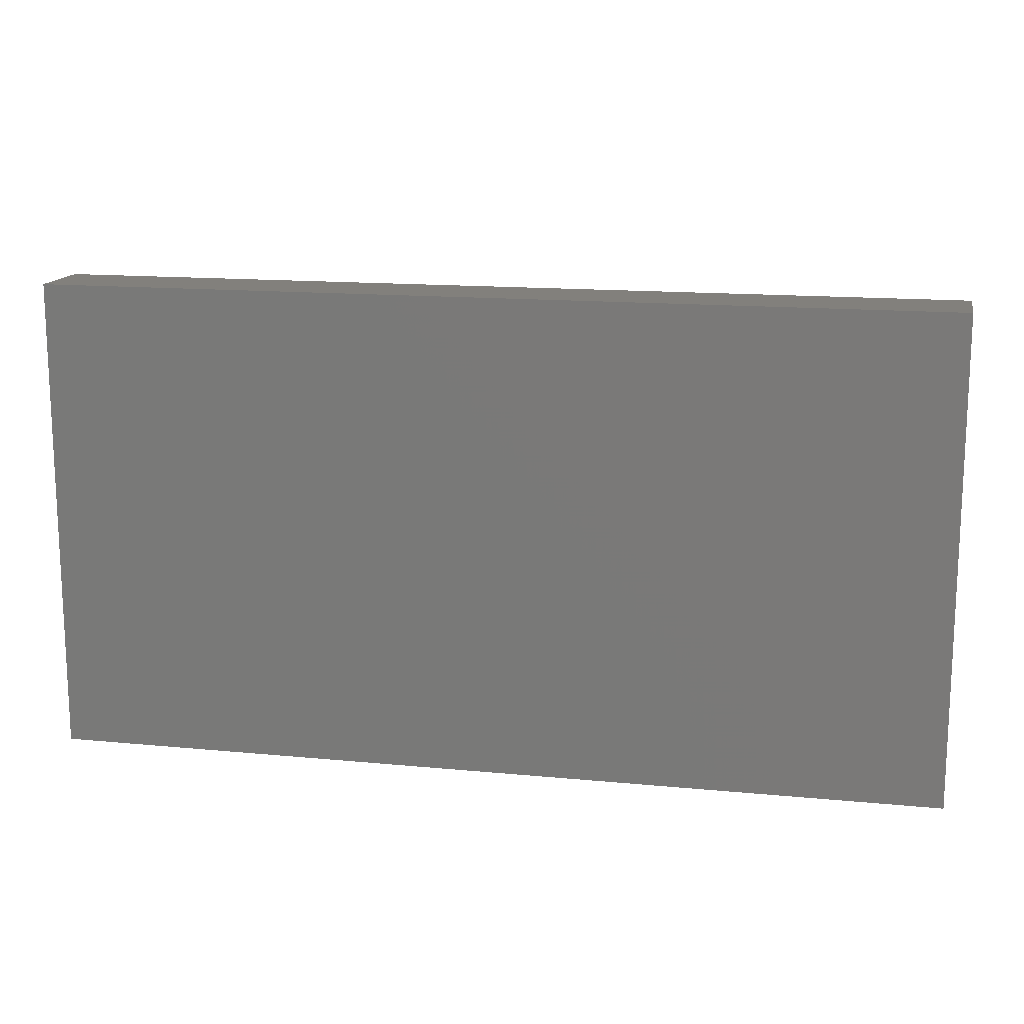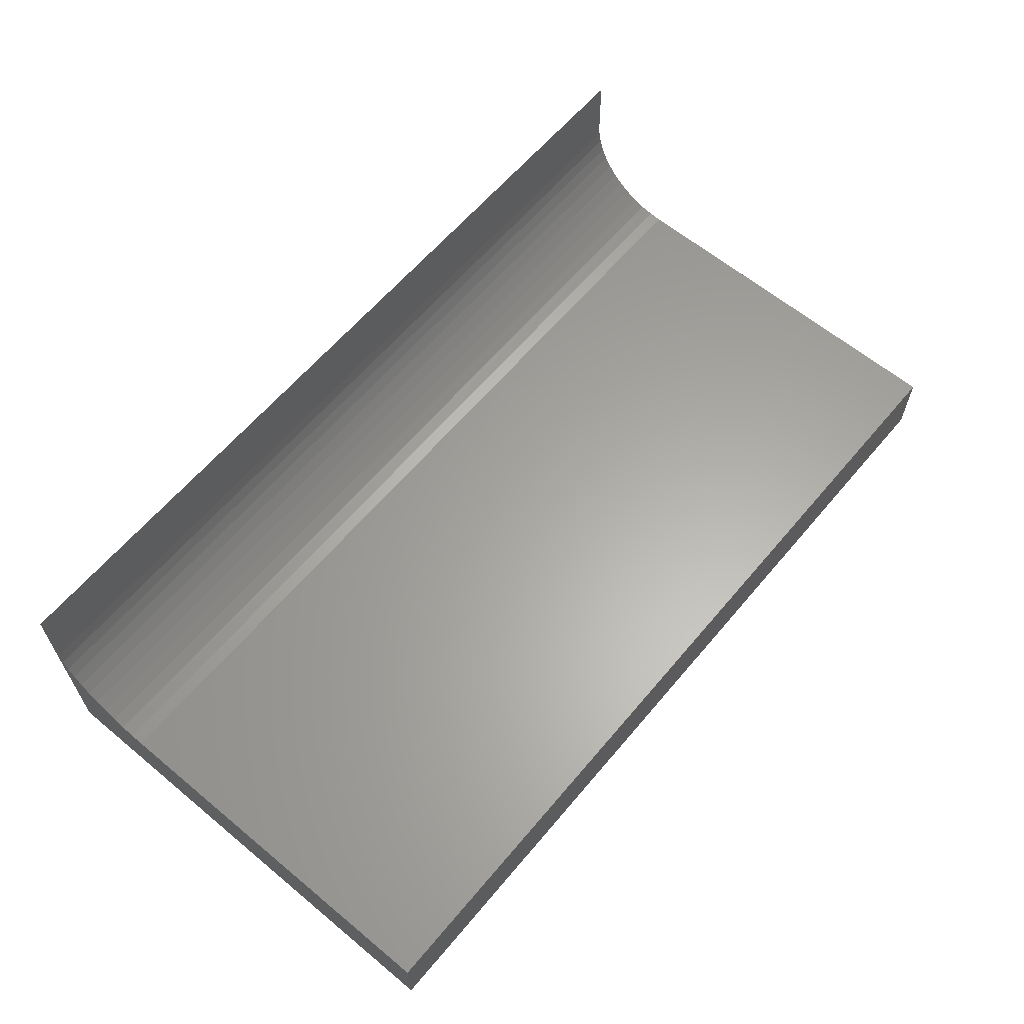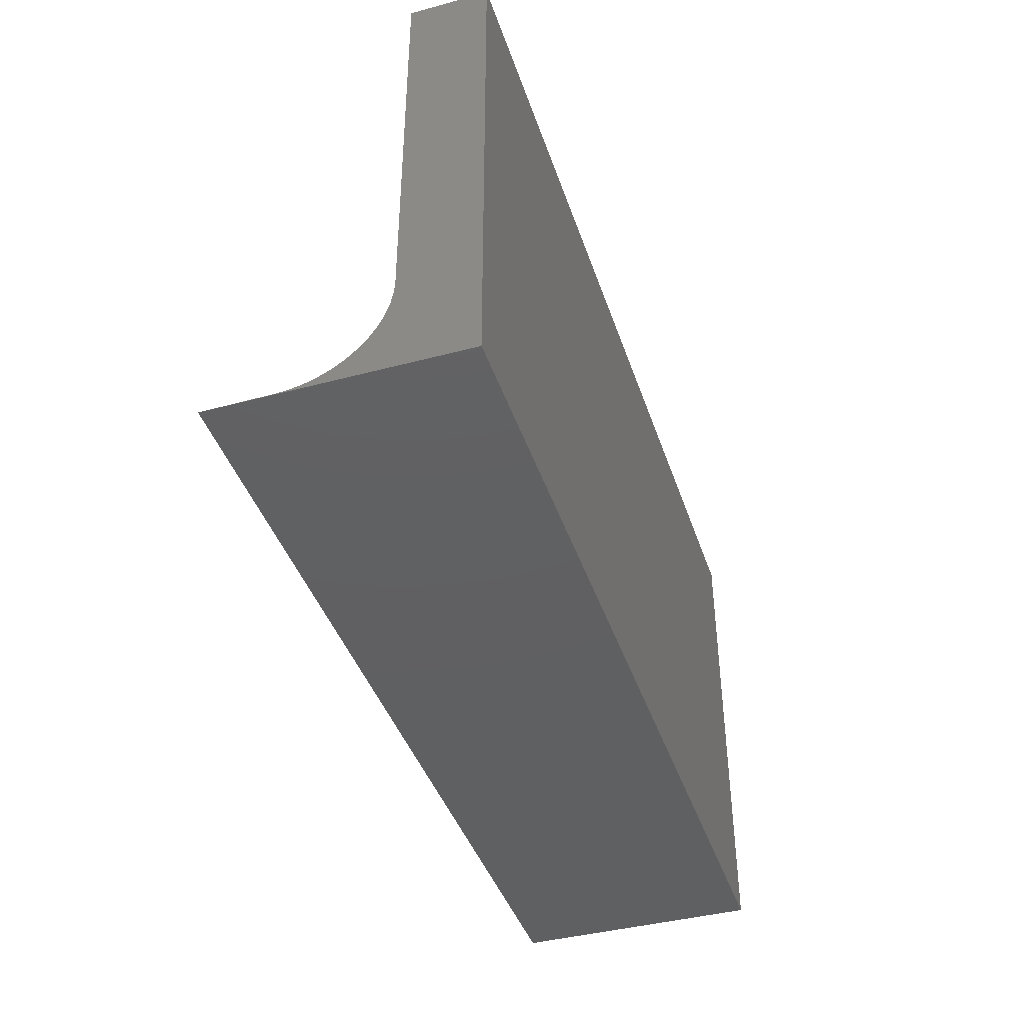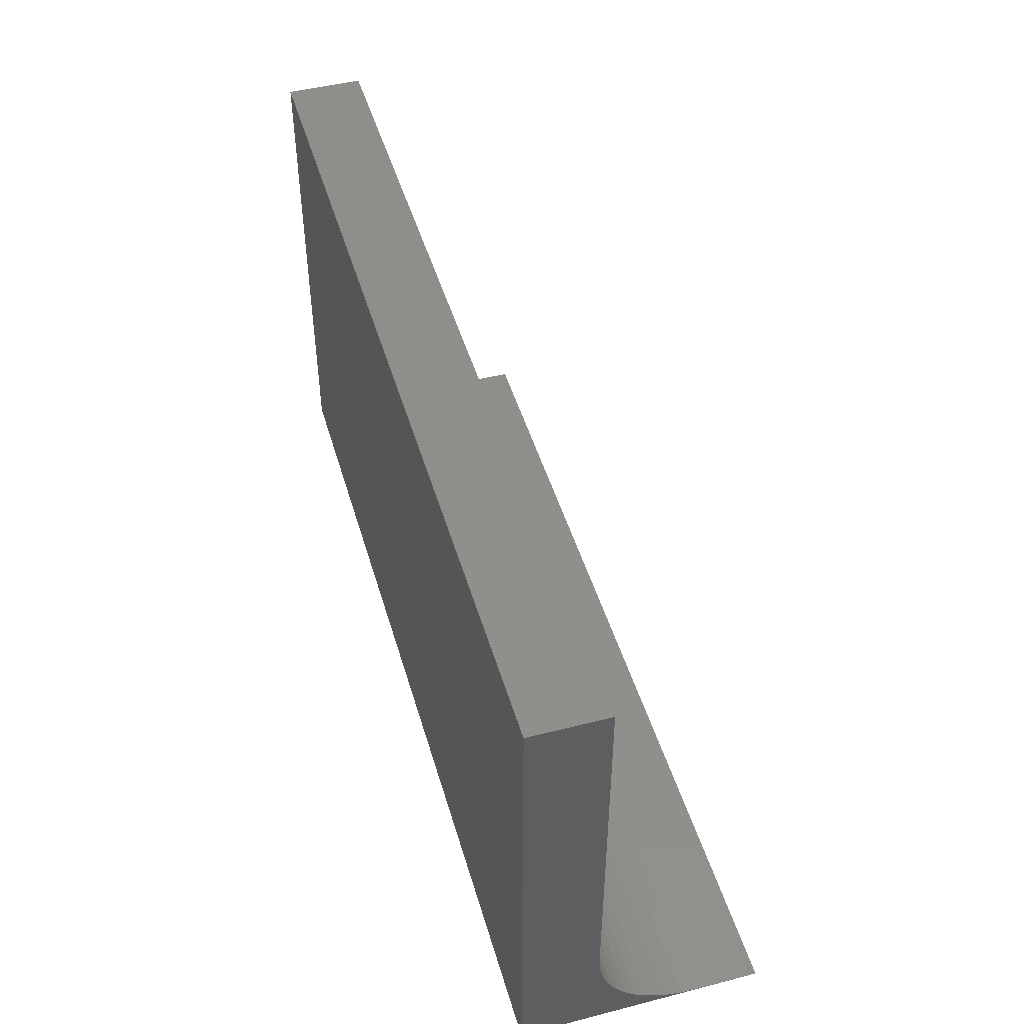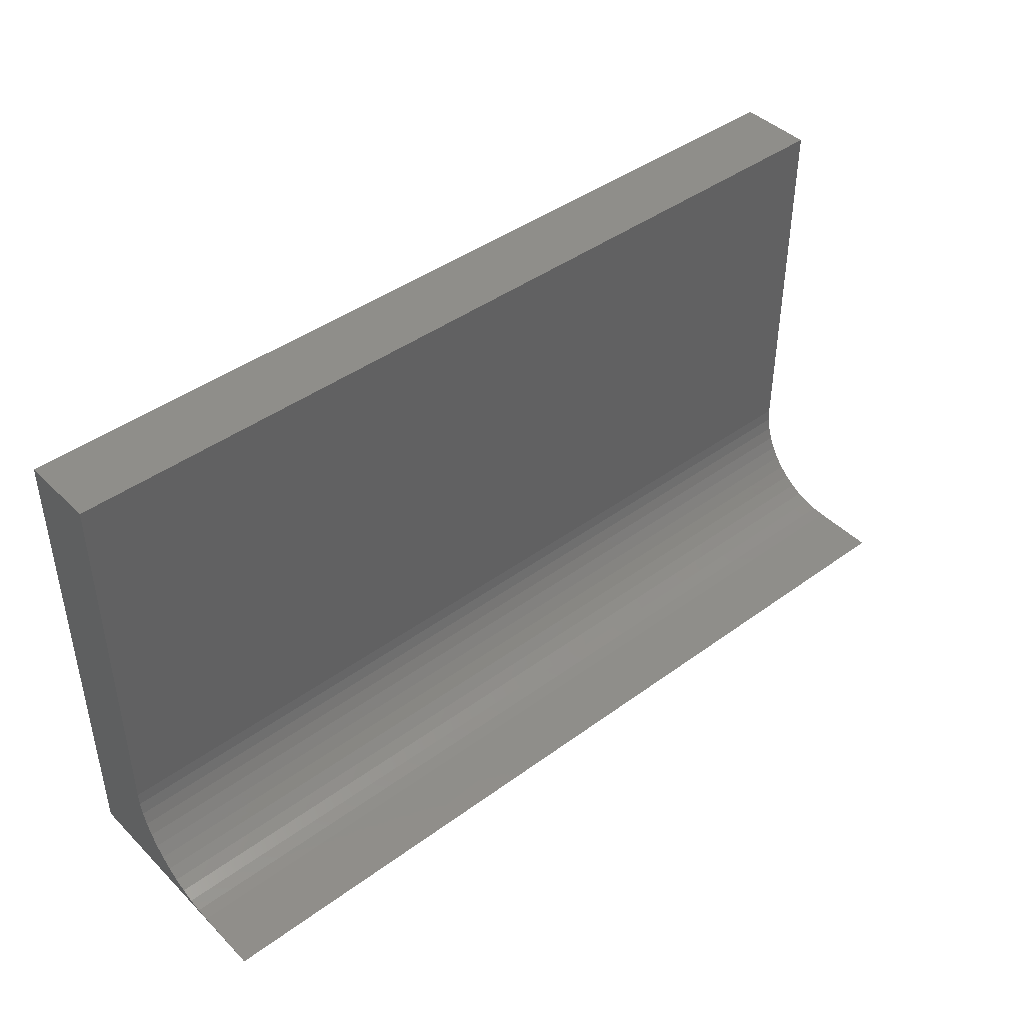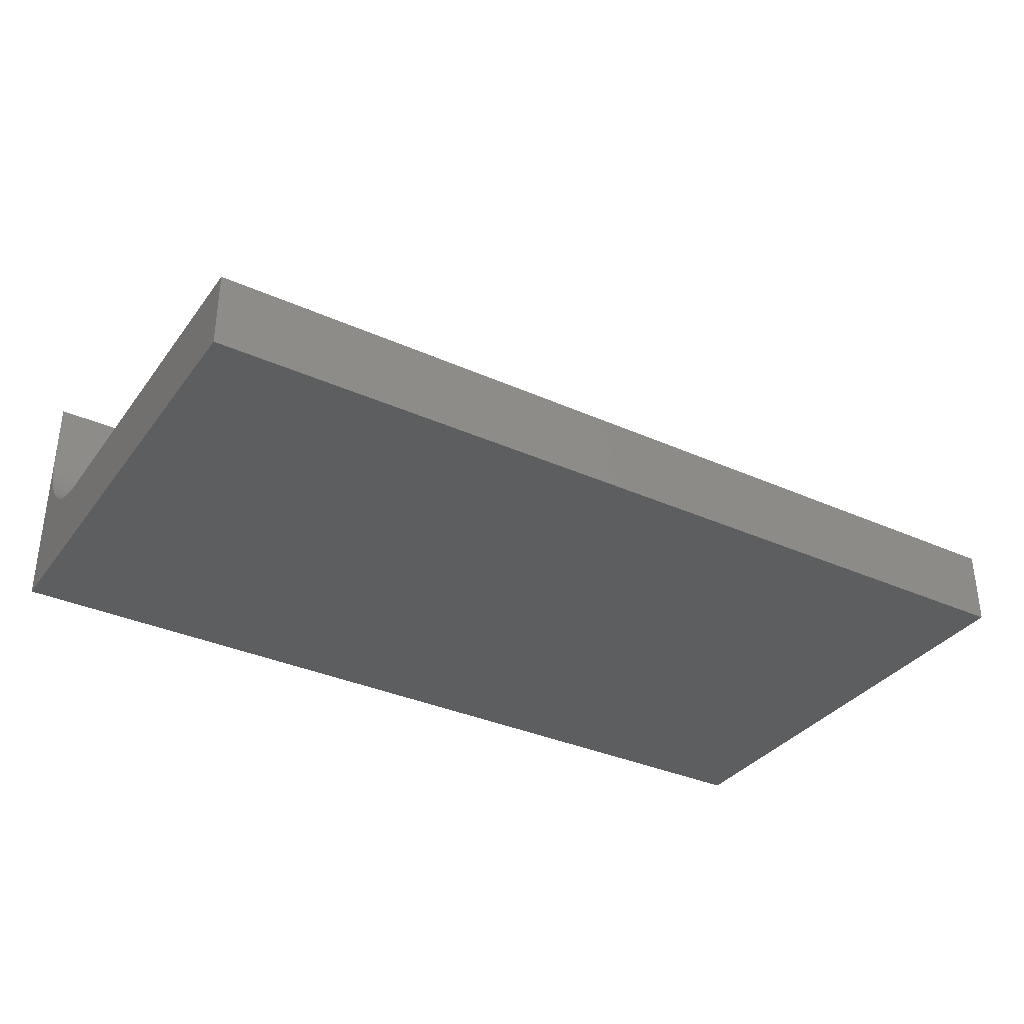
<metadata>
{"format":"stl","ext":"stl","renderer":"f3d","projection":"perspective","resolution":1024,"background":"white","views":[{"elev":14.7,"azim":-168.2,"up":"+Y"},{"elev":62.3,"azim":130.0,"up":"+Z"},{"elev":-41.6,"azim":107.9,"up":"+Y"},{"elev":47.1,"azim":-106.1,"up":"+Y"},{"elev":43.0,"azim":-40.9,"up":"+Y"},{"elev":-34.5,"azim":148.9,"up":"+Z"}]}
</metadata>
<code>
# stl→obj: 34 verts, 64 faces
v 3.5 -0.6623 1.368
v 3.5 -0.6556 1.266
v -3.5 -0.6556 1.266
v -3.5 -0.6623 1.368
v 3.5 -0.6357 1.166
v 3.5 -0.6029 1.069
v -3.5 -0.6029 1.069
v -3.5 -0.6357 1.166
v 3.5 -0.5577 0.9778
v 3.5 -0.501 0.8929
v -3.5 -0.501 0.8929
v -3.5 -0.5577 0.9778
v 3.5 -0.4336 0.8161
v 3.5 -0.3569 0.7488
v -3.5 -0.3569 0.7488
v -3.5 -0.4336 0.8161
v 3.5 -0.272 0.692
v 3.5 -0.1804 0.6469
v -3.5 -0.1804 0.6469
v -3.5 -0.272 0.692
v 3.5 -0.08372 0.6141
v 3.5 0.01642 0.5941
v -3.5 0.01642 0.5941
v -3.5 -0.08372 0.6141
v -3.5 0.1183 0.5875
v 3.5 0.1183 0.5875
v 3.5 3.072 0.5875
v -3.5 3.072 0.5875
v -3.5 -0.6664 1.873
v 3.5 -0.667 1.873
v -3.5 -0.6701 0
v -3.5 3.072 0
v 3.5 3.072 0
v 3.5 -0.6698 0
f 1 2 3
f 3 4 1
f 5 6 7
f 7 8 5
f 9 10 11
f 11 12 9
f 13 14 15
f 15 16 13
f 17 18 19
f 19 20 17
f 21 22 23
f 23 24 21
f 25 26 27
f 27 28 25
f 1 4 29
f 29 30 1
f 2 5 8
f 8 3 2
f 6 9 12
f 12 7 6
f 10 13 16
f 16 11 10
f 14 17 20
f 20 15 14
f 18 21 24
f 24 19 18
f 22 26 25
f 25 23 22
f 31 29 4
f 4 3 31
f 3 8 31
f 8 7 31
f 7 12 31
f 12 11 31
f 11 16 31
f 16 15 31
f 15 20 31
f 20 19 31
f 19 24 31
f 24 23 31
f 23 25 31
f 32 31 25
f 25 28 32
f 33 32 28
f 28 27 33
f 34 30 29
f 29 31 34
f 34 31 32
f 32 33 34
f 1 30 34
f 2 1 34
f 5 2 34
f 6 5 34
f 9 6 34
f 10 9 34
f 13 10 34
f 14 13 34
f 17 14 34
f 18 17 34
f 21 18 34
f 22 21 34
f 26 22 34
f 26 34 33
f 27 26 33

</code>
